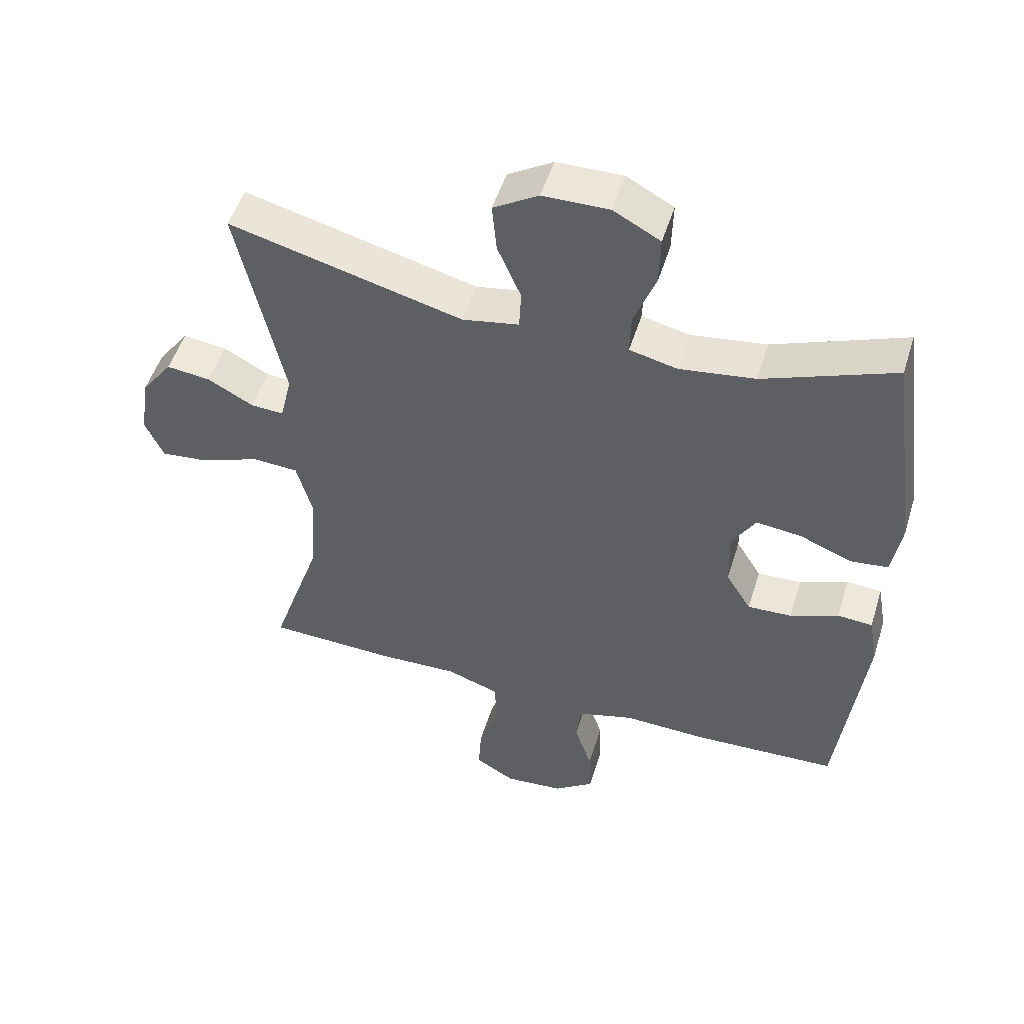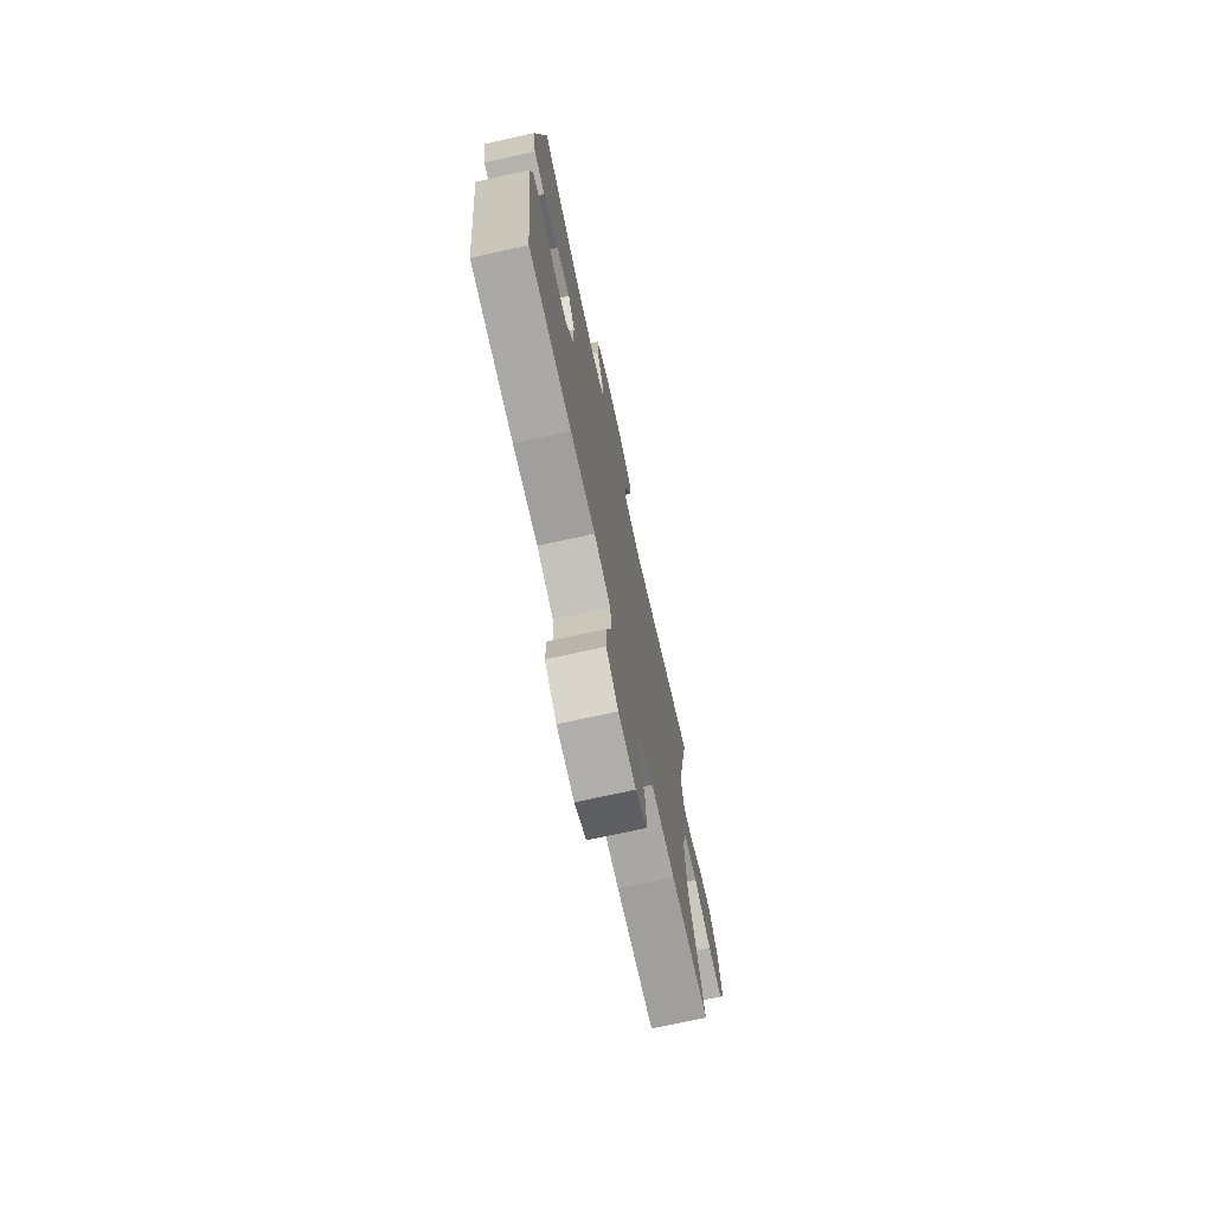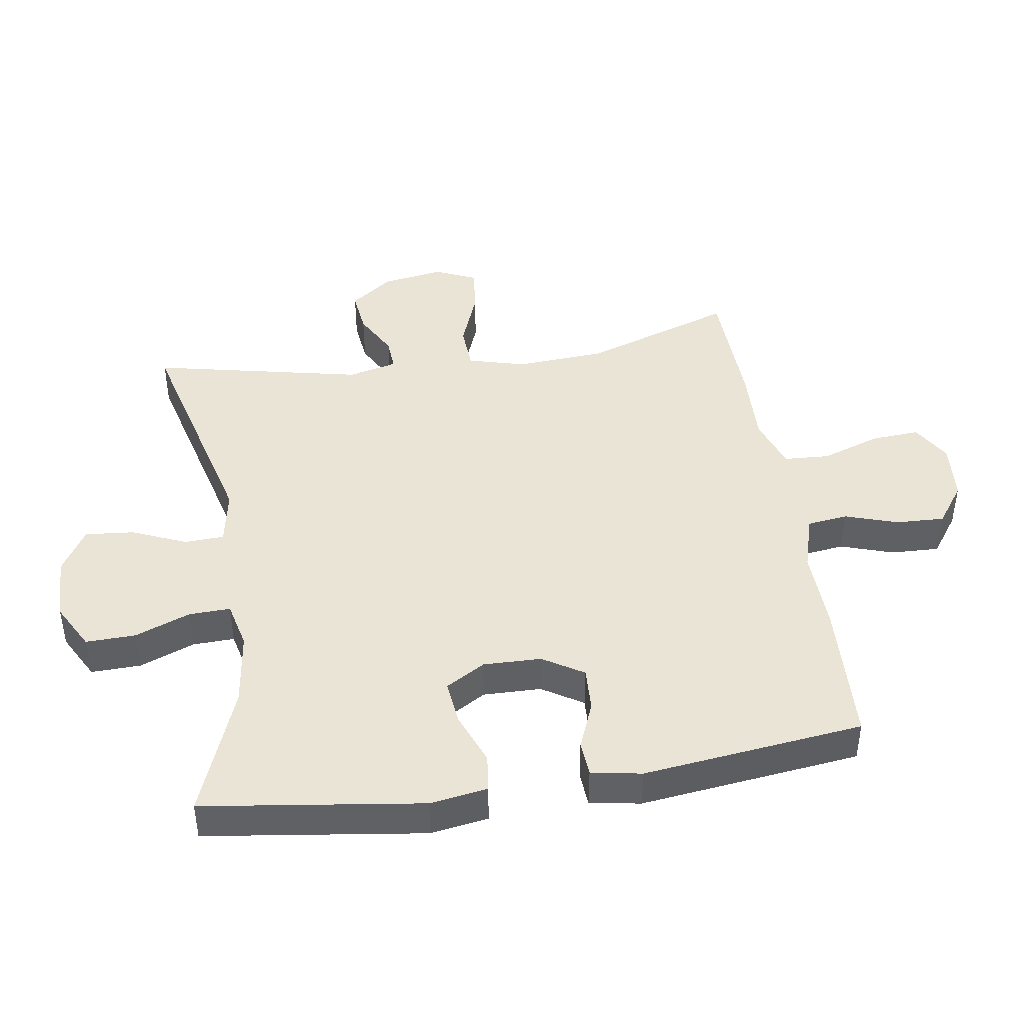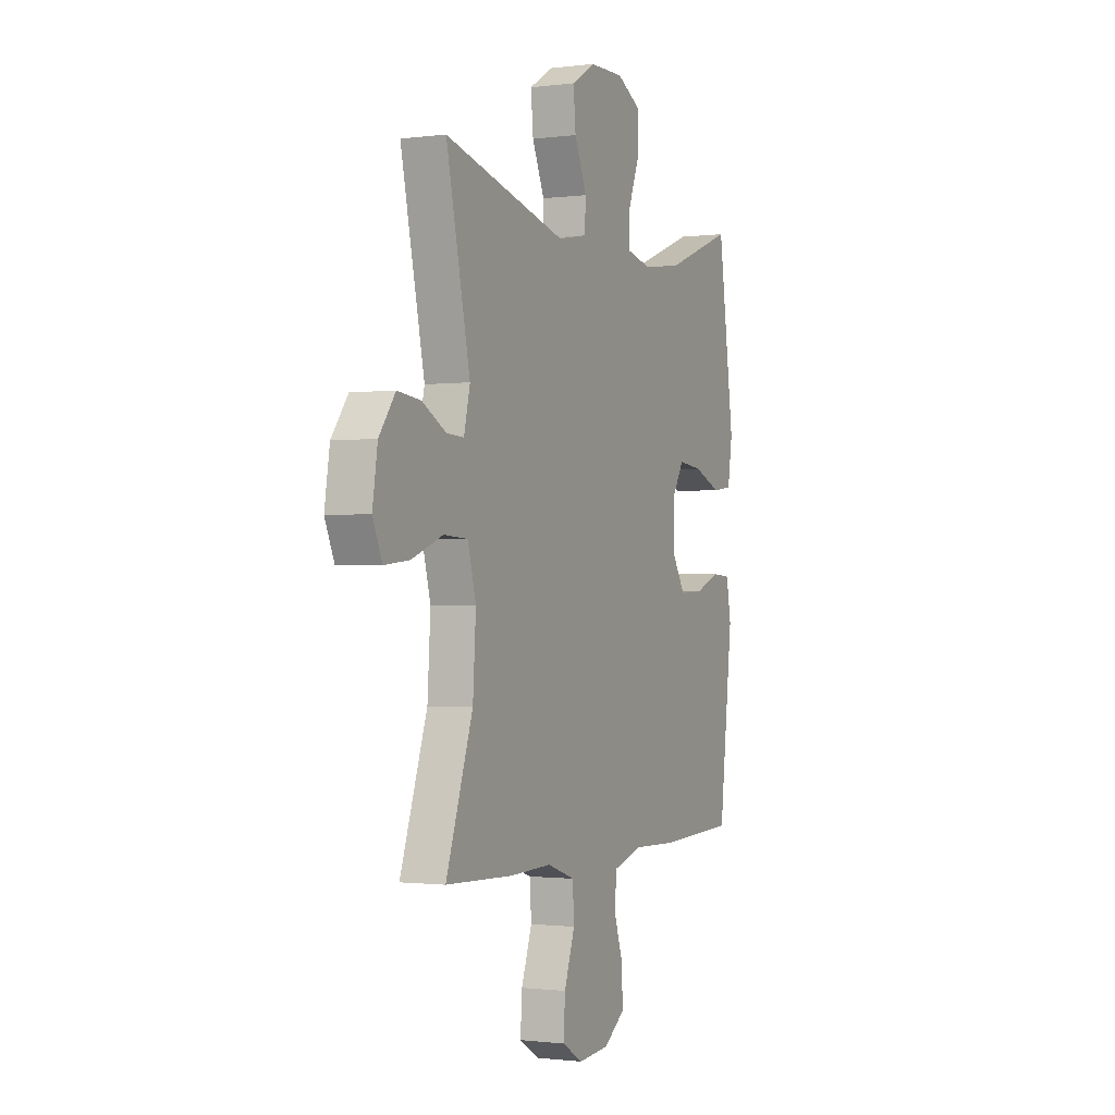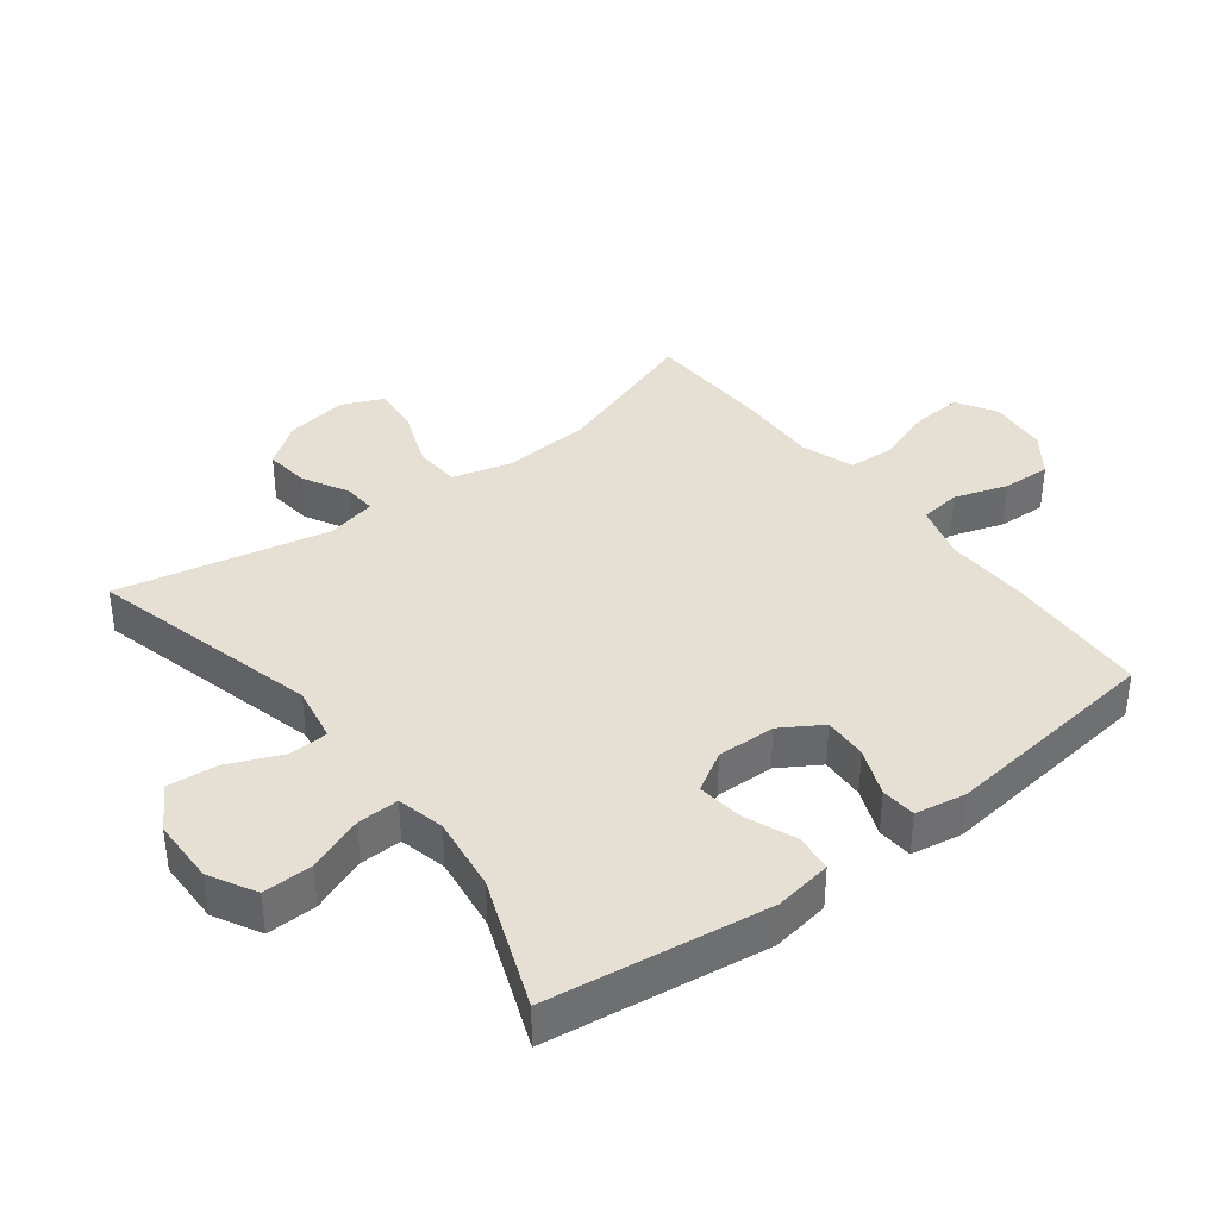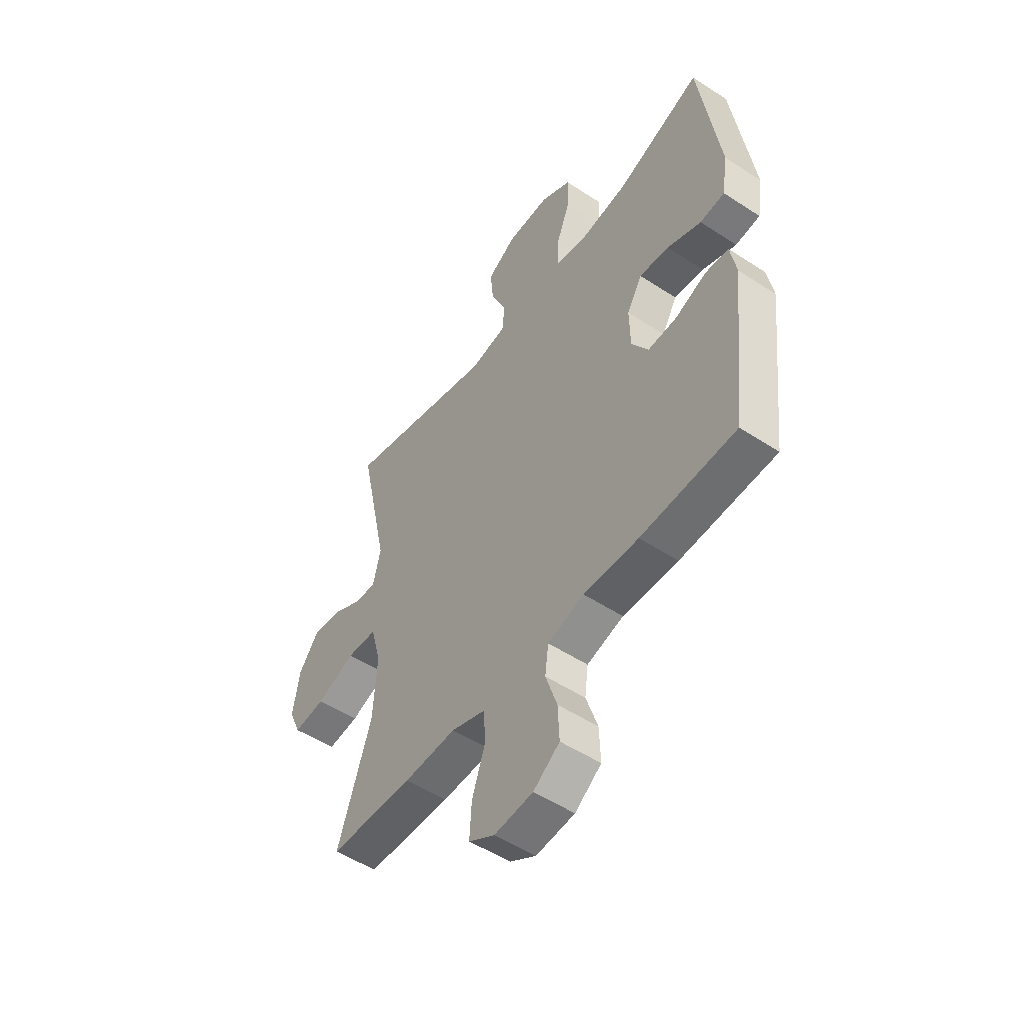
<metadata>
{"format":"obj","ext":"obj","renderer":"f3d","projection":"perspective","resolution":1024,"background":"white","views":[{"elev":51.1,"azim":17.1,"up":"+Z"},{"elev":-73.1,"azim":102.4,"up":"+Z"},{"elev":43.8,"azim":81.2,"up":"+Y"},{"elev":-1.1,"azim":-64.8,"up":"+Z"},{"elev":37.9,"azim":52.5,"up":"+Y"},{"elev":-51.9,"azim":54.7,"up":"+Z"}]}
</metadata>
<code>
v 0.5 0.07 0.5
v 0.547 0.07 0.161
v 0.533 0.07 0.072
v 0.475 0.07 0.065
v 0.395 0.07 0.097
v 0.325 0.07 0.105
v 0.289 0.07 0.044
v 0.291 0.07 -0.046
v 0.33 0.07 -0.109
v 0.398 0.07 -0.106
v 0.472 0.07 -0.076
v 0.526 0.07 -0.08
v 0.54 0.07 -0.158
v 0.5 0.07 -0.5
v 0.277 0.07 -0.51
v 0.148 0.07 -0.506
v 0.062 0.07 -0.531
v 0.054 0.07 -0.594
v 0.081 0.07 -0.676
v 0.084 0.07 -0.751
v 0.022 0.07 -0.796
v -0.069 0.07 -0.804
v -0.13 0.07 -0.768
v -0.125 0.07 -0.692
v -0.094 0.07 -0.602
v -0.098 0.07 -0.531
v -0.179 0.07 -0.503
v -0.302 0.07 -0.507
v -0.5 0.07 -0.5
v -0.421 0.07 -0.267
v -0.412 0.07 -0.129
v -0.436 0.07 -0.039
v -0.507 0.07 -0.035
v -0.598 0.07 -0.07
v -0.672 0.07 -0.078
v -0.7 0.07 -0.014
v -0.685 0.07 0.082
v -0.637 0.07 0.147
v -0.569 0.07 0.139
v -0.499 0.07 0.101
v -0.448 0.07 0.098
v -0.43 0.07 0.174
v -0.5 0.07 0.5
v -0.142 0.07 0.408
v -0.055 0.07 0.424
v -0.052 0.07 0.485
v -0.088 0.07 0.569
v -0.095 0.07 0.645
v -0.026 0.07 0.687
v 0.075 0.07 0.689
v 0.147 0.07 0.65
v 0.145 0.07 0.573
v 0.112 0.07 0.487
v 0.11 0.07 0.423
v 0.183 0.07 0.406
v 0.299 0.07 0.422
v 0.5 0 0.5
v 0.547 0 0.161
v 0.533 0 0.072
v 0.475 0 0.065
v 0.395 0 0.097
v 0.325 0 0.105
v 0.289 0 0.044
v 0.291 0 -0.046
v 0.33 0 -0.109
v 0.398 0 -0.106
v 0.472 0 -0.076
v 0.526 0 -0.08
v 0.54 0 -0.158
v 0.5 0 -0.5
v 0.277 0 -0.51
v 0.148 0 -0.506
v 0.062 0 -0.531
v 0.054 0 -0.594
v 0.081 0 -0.676
v 0.084 0 -0.751
v 0.022 0 -0.796
v -0.069 0 -0.804
v -0.13 0 -0.768
v -0.125 0 -0.692
v -0.094 0 -0.602
v -0.098 0 -0.531
v -0.179 0 -0.503
v -0.302 0 -0.507
v -0.5 0 -0.5
v -0.421 0 -0.267
v -0.412 0 -0.129
v -0.436 0 -0.039
v -0.507 0 -0.035
v -0.598 0 -0.07
v -0.672 0 -0.078
v -0.7 0 -0.014
v -0.685 0 0.082
v -0.637 0 0.147
v -0.569 0 0.139
v -0.499 0 0.101
v -0.448 0 0.098
v -0.43 0 0.174
v -0.5 0 0.5
v -0.142 0 0.408
v -0.055 0 0.424
v -0.052 0 0.485
v -0.088 0 0.569
v -0.095 0 0.645
v -0.026 0 0.687
v 0.075 0 0.689
v 0.147 0 0.65
v 0.145 0 0.573
v 0.112 0 0.487
v 0.11 0 0.423
v 0.183 0 0.406
v 0.299 0 0.422
f 51 52 53
f 50 51 53
f 49 50 53
f 48 49 53
f 47 48 53
f 46 47 53
f 45 46 53 54
f 44 45 54 55
f 42 43 44
f 41 42 44 55
f 38 39 40
f 37 38 40
f 36 37 40
f 35 36 40
f 34 35 40
f 33 34 40
f 32 33 40 41
f 41 55 56
f 32 41 56
f 31 32 56
f 27 28 29 30
f 31 56 1
f 30 31 1
f 27 30 1
f 26 27 1
f 23 24 25
f 22 23 25
f 21 22 25
f 20 21 25
f 19 20 25
f 18 19 25
f 14 15 16
f 13 14 16
f 12 13 16
f 11 12 16
f 10 11 16
f 9 10 16 17
f 8 9 17
f 7 8 17
f 3 4 5
f 2 3 5
f 1 2 5
f 1 5 6
f 26 1 6 7
f 17 18 25 26
f 7 17 26
f 109 108 107
f 109 107 106
f 109 106 105
f 109 105 104
f 109 104 103
f 109 103 102
f 110 109 102 101
f 111 110 101 100
f 100 99 98
f 111 100 98 97
f 96 95 94
f 96 94 93
f 96 93 92
f 96 92 91
f 96 91 90
f 96 90 89
f 97 96 89 88
f 112 111 97
f 112 97 88
f 112 88 87
f 86 85 84 83
f 57 112 87
f 57 87 86
f 57 86 83
f 57 83 82
f 81 80 79
f 81 79 78
f 81 78 77
f 81 77 76
f 81 76 75
f 81 75 74
f 72 71 70
f 72 70 69
f 72 69 68
f 72 68 67
f 72 67 66
f 73 72 66 65
f 73 65 64
f 73 64 63
f 61 60 59
f 61 59 58
f 61 58 57
f 62 61 57
f 63 62 57 82
f 82 81 74 73
f 82 73 63
f 1 57 58 2
f 2 58 59 3
f 3 59 60 4
f 4 60 61 5
f 5 61 62 6
f 6 62 63 7
f 7 63 64 8
f 8 64 65 9
f 9 65 66 10
f 10 66 67 11
f 11 67 68 12
f 12 68 69 13
f 13 69 70 14
f 14 70 71 15
f 15 71 72 16
f 16 72 73 17
f 17 73 74 18
f 18 74 75 19
f 19 75 76 20
f 20 76 77 21
f 21 77 78 22
f 22 78 79 23
f 23 79 80 24
f 24 80 81 25
f 25 81 82 26
f 26 82 83 27
f 27 83 84 28
f 28 84 85 29
f 29 85 86 30
f 30 86 87 31
f 31 87 88 32
f 32 88 89 33
f 33 89 90 34
f 34 90 91 35
f 35 91 92 36
f 36 92 93 37
f 37 93 94 38
f 38 94 95 39
f 39 95 96 40
f 40 96 97 41
f 41 97 98 42
f 42 98 99 43
f 43 99 100 44
f 44 100 101 45
f 45 101 102 46
f 46 102 103 47
f 47 103 104 48
f 48 104 105 49
f 49 105 106 50
f 50 106 107 51
f 51 107 108 52
f 52 108 109 53
f 53 109 110 54
f 54 110 111 55
f 55 111 112 56
f 56 112 57 1

</code>
